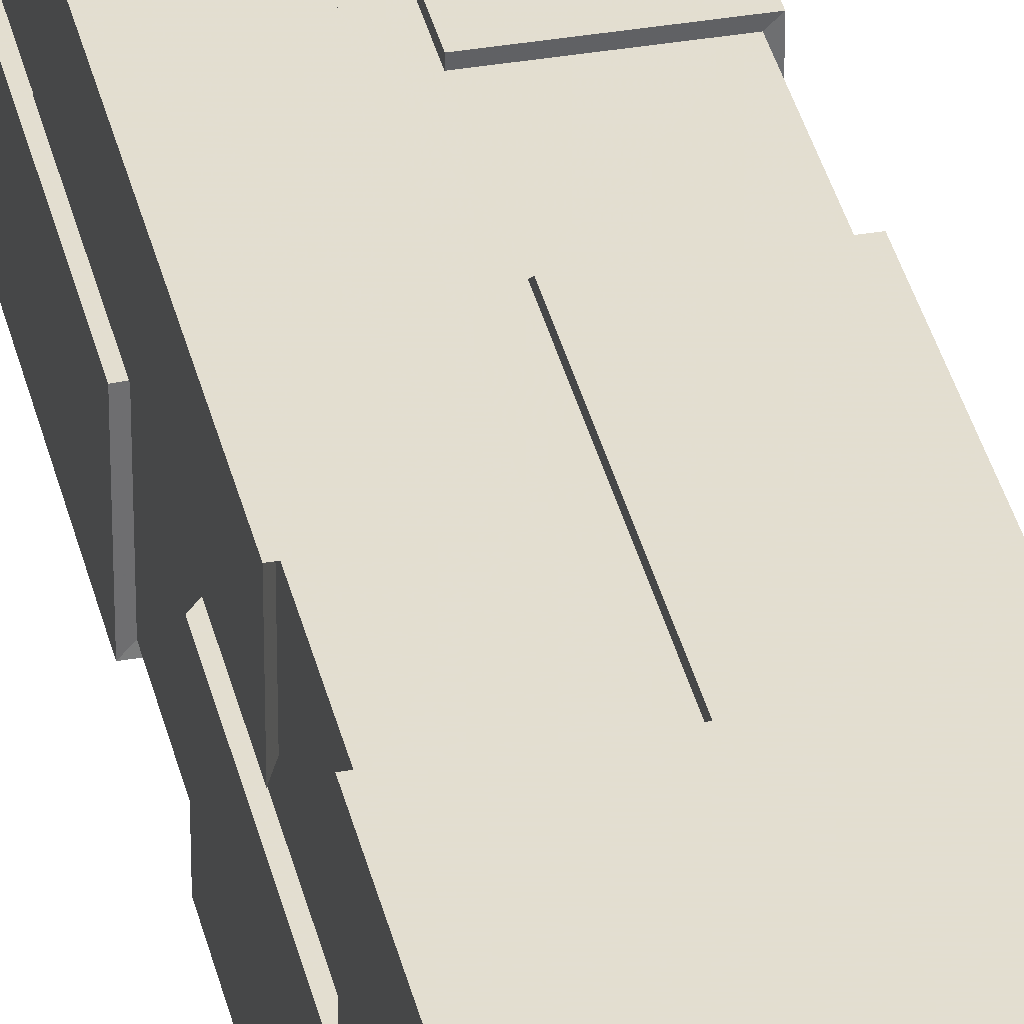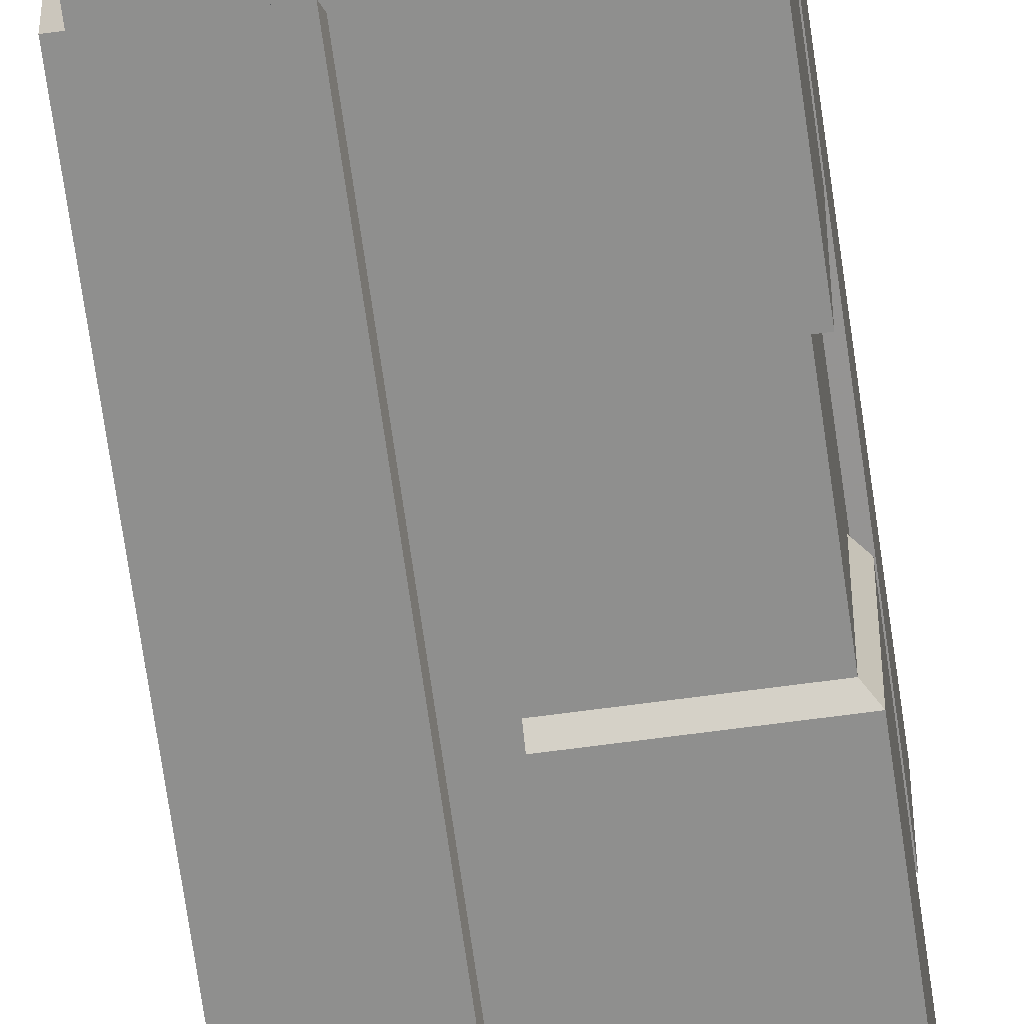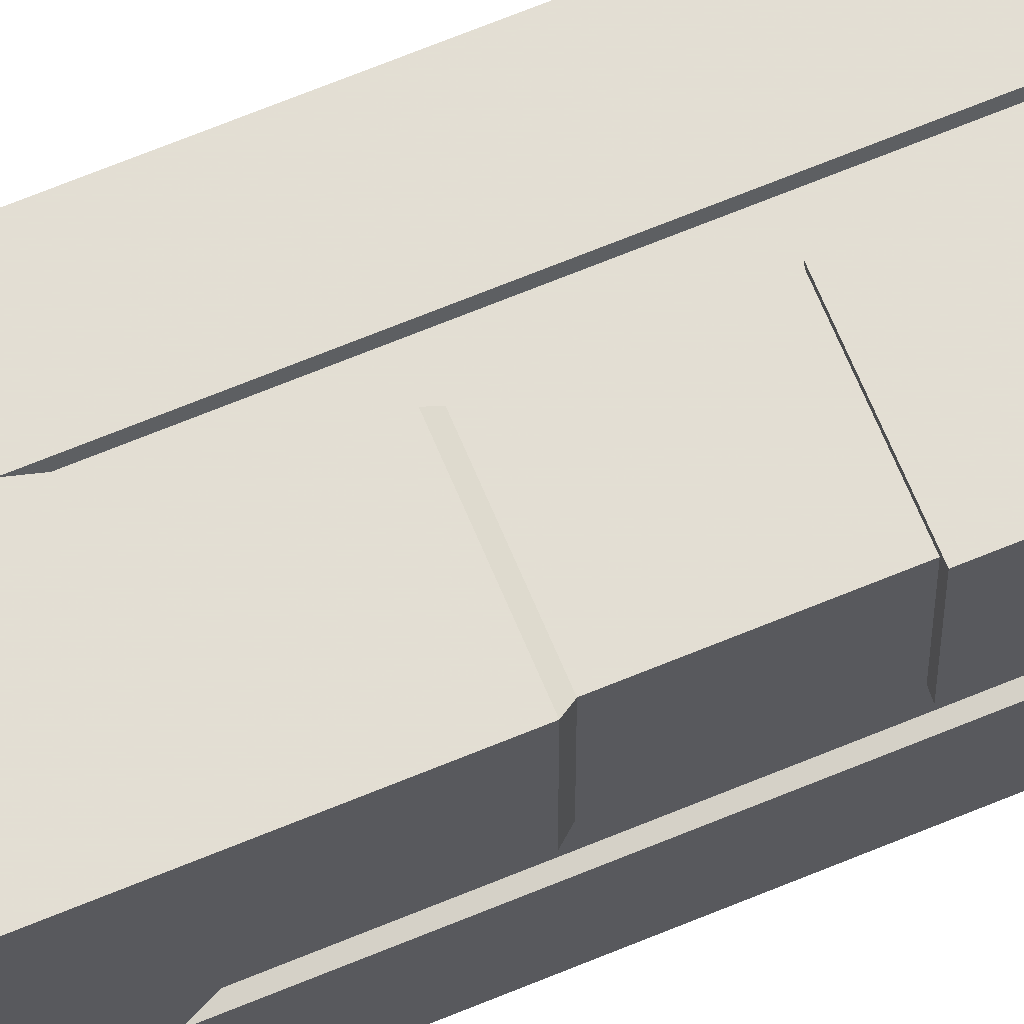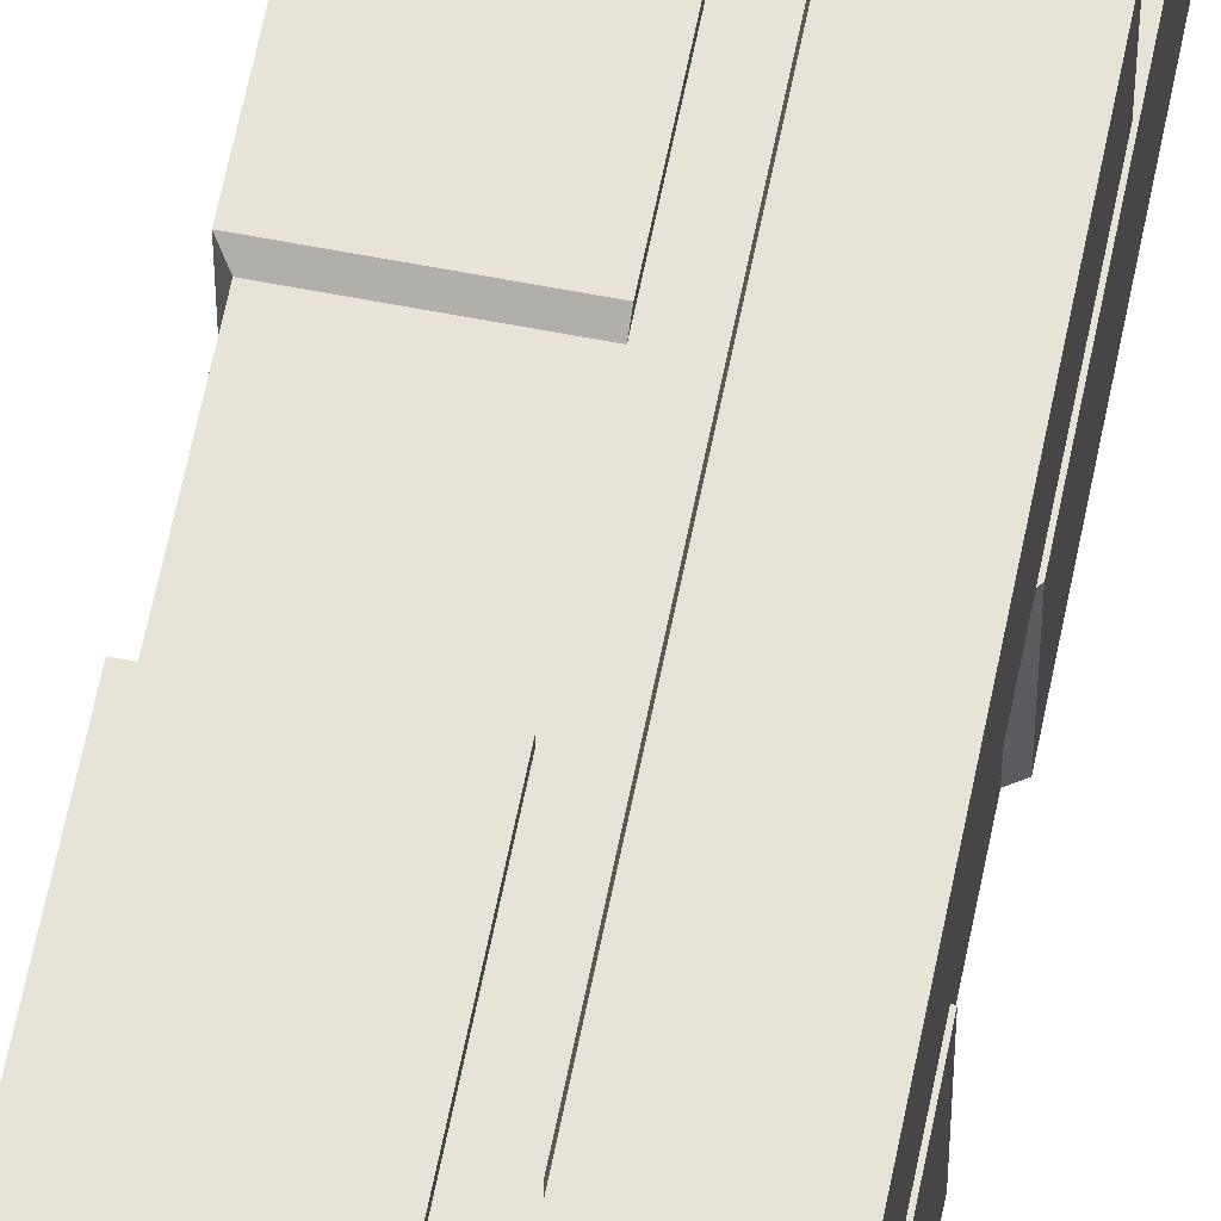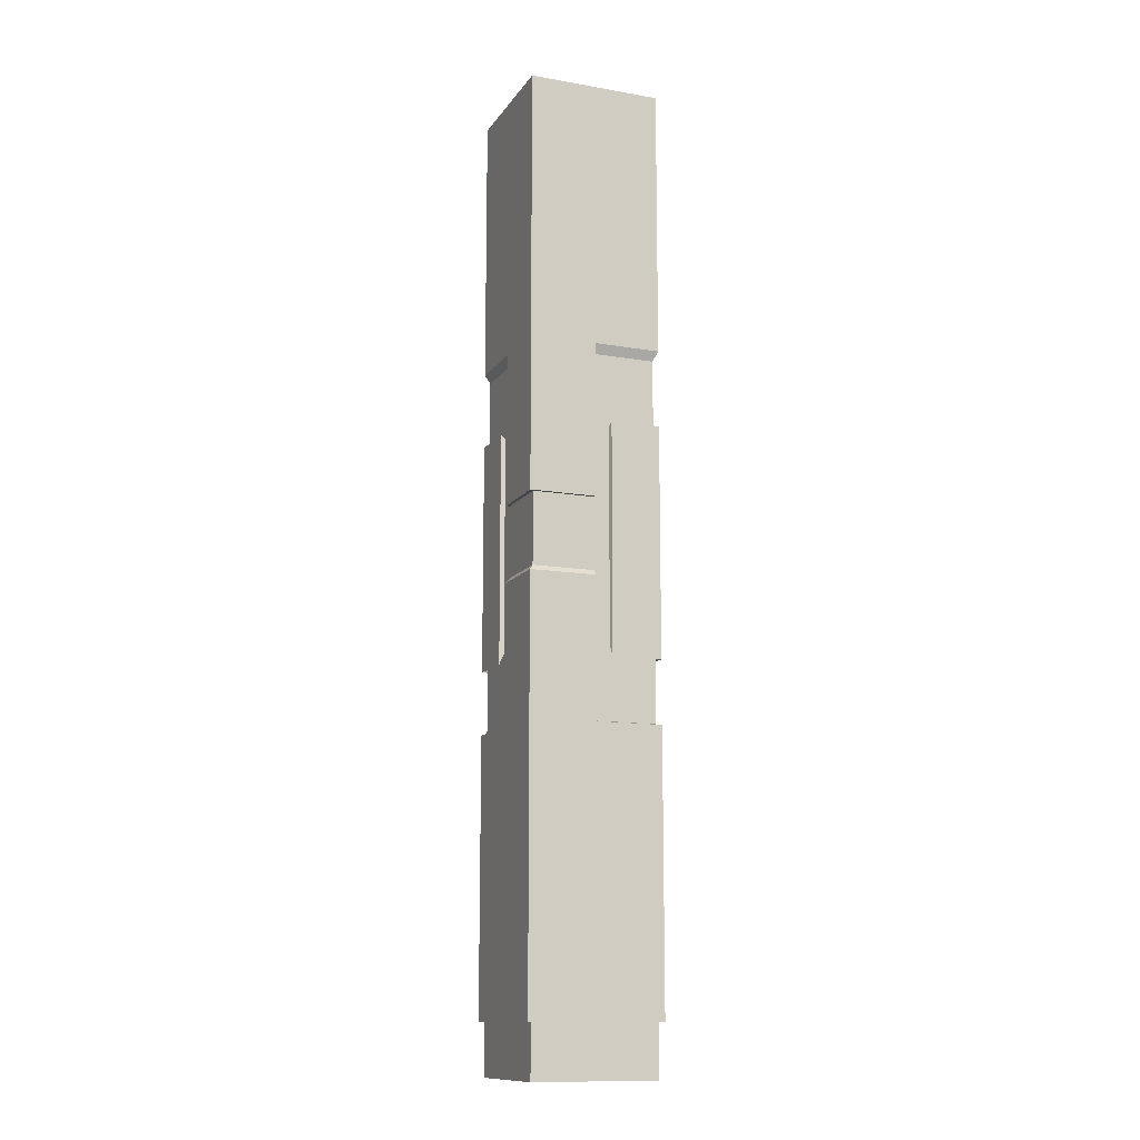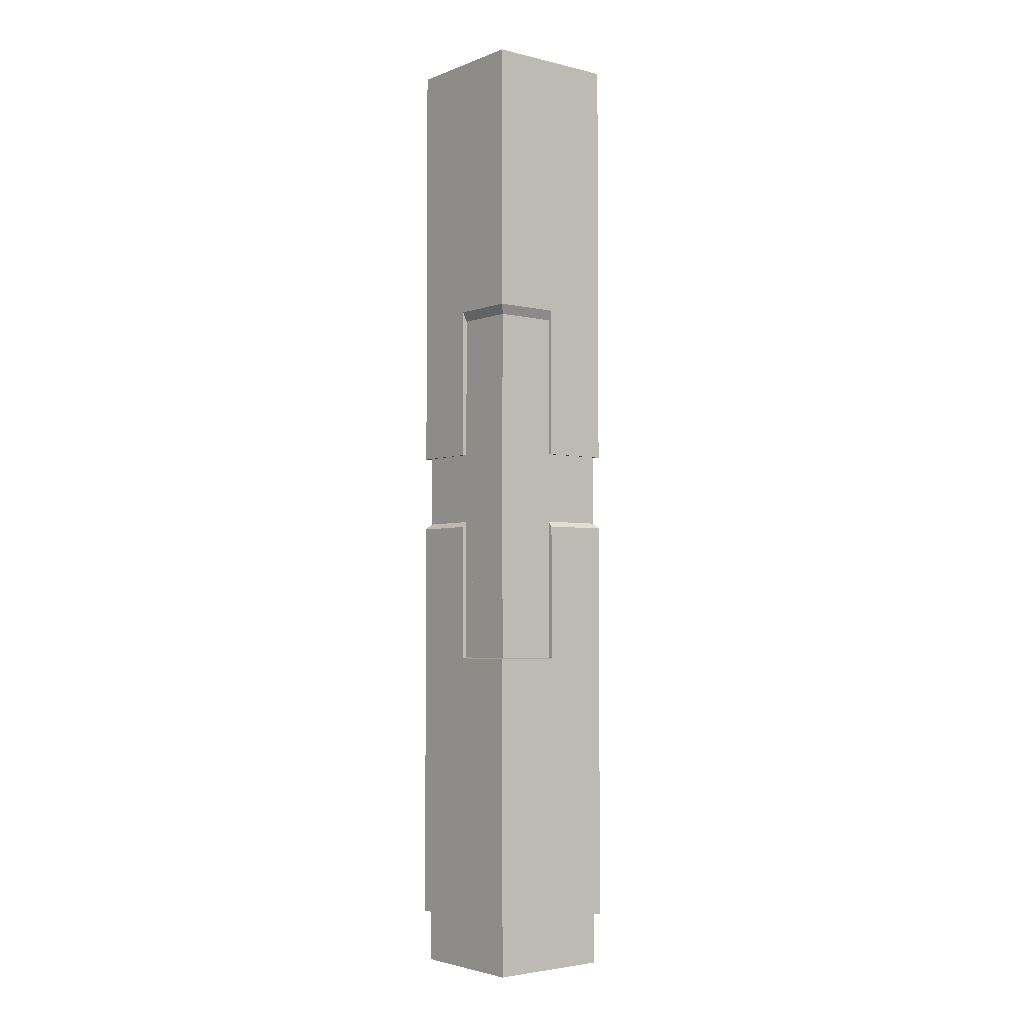
<metadata>
{"format":"obj","ext":"obj","renderer":"f3d","projection":"perspective","resolution":1024,"background":"white","views":[{"elev":35.9,"azim":-12.7,"up":"+Z"},{"elev":-65.2,"azim":-172.2,"up":"+Z"},{"elev":67.2,"azim":67.4,"up":"+Z"},{"elev":61.5,"azim":-168.8,"up":"+Z"},{"elev":-12.7,"azim":68.3,"up":"+Y"},{"elev":-3.5,"azim":-38.7,"up":"+Y"}]}
</metadata>
<code>
o obj.tallBuilding.000_Cube.001
v -6.641 -52.97 6.648
v -6.648 -52.97 -6.644
v 6.641 -52.97 -6.648
v 6.648 -52.97 6.644
v -6.641 -45.33 6.648
v -6.641 -18.38 6.648
v -6.641 -10.74 6.648
v -6.641 12.19 6.648
v -6.641 19.83 6.648
v -6.648 4.547 -6.644
v -6.648 -3.096 -6.644
v -6.648 -45.33 -6.644
v 6.641 19.83 -6.648
v 6.641 12.19 -6.648
v 6.641 -10.74 -6.648
v 6.641 -18.38 -6.648
v 6.641 -45.29 -6.648
v 6.648 4.547 6.644
v 6.648 -3.096 6.644
v 6.648 -45.33 6.644
v -6.644 -10.74 1.663
v -6.644 -18.38 1.663
v -6.644 19.83 1.663
v -6.644 12.19 1.663
v -6.645 19.83 0.001788
v -6.645 4.547 0.001788
v -6.645 -3.096 0.001788
v -6.645 -18.38 0.001788
v -0.003193 -3.096 -6.646
v -0.003193 19.83 -6.646
v -0.003193 12.19 -6.646
v -0.003193 4.547 -6.646
v -0.003193 -10.74 -6.646
v -0.003193 -18.38 -6.646
v 1.658 12.19 -6.647
v 1.658 -10.74 -6.647
v 6.644 12.19 -1.663
v 6.645 -18.38 -0.001788
v 6.644 -10.74 -1.663
v 6.645 19.83 -0.001788
v 6.645 12.19 -0.001788
v 6.645 4.547 -0.001788
v 6.645 -3.096 -0.001788
v 6.645 -10.74 -0.001788
v 0.003193 19.83 6.646
v 0.003193 12.19 6.646
v 0.003193 4.547 6.646
v 0.003193 -3.096 6.646
v 0.003193 -10.74 6.646
v 0.003193 -18.38 6.646
v -1.658 12.19 6.647
v -1.658 -10.74 6.647
v -7.103 49.59 7.11
v -7.11 49.59 -7.107
v 7.103 49.59 -7.11
v 7.11 49.59 7.107
v -7.103 -47.49 7.11
v -7.103 -18.49 7.11
v -7.103 -11.83 7.11
v -7.103 12.69 7.11
v -7.103 20.86 7.11
v -7.11 20.86 -7.107
v -7.11 4.513 -7.107
v -7.11 -3.66 -7.107
v -7.11 -18.49 -7.107
v -7.11 -47.49 -7.107
v 7.103 20.86 -7.11
v 7.103 12.69 -7.11
v 7.103 -11.83 -7.11
v 7.103 -18.49 -7.11
v 7.103 -47.49 -7.11
v 7.11 20.86 7.107
v 7.11 4.513 7.107
v 7.11 -3.66 7.107
v 7.11 -18.49 7.107
v 7.11 -47.49 7.107
v -7.106 12.69 1.779
v -7.106 -11.83 1.779
v -7.107 -18.49 0.001913
v -7.107 20.86 0.001913
v -7.107 4.513 0.001913
v -7.107 -3.66 0.001913
v -0.003415 20.86 -7.108
v -0.003415 -3.66 -7.108
v -0.003415 4.513 -7.108
v -0.003415 -18.49 -7.108
v 1.773 12.69 -7.109
v 1.773 -11.83 -7.109
v 7.106 12.69 -1.779
v 7.106 -11.83 -1.779
v 7.107 20.86 -0.001913
v 7.107 4.513 -0.001913
v 7.107 -3.66 -0.001913
v 7.107 -18.49 -0.001913
v 0.003415 20.86 7.108
v 0.003415 4.513 7.108
v 0.003415 -3.66 7.108
v 0.003415 -18.49 7.108
v -1.773 12.69 7.109
v -1.773 -11.83 7.109
f 62 63 81
f 53 54 80
f 22 28 79
f 10 63 85
f 84 64 11
f 14 68 87
f 21 78 77
f 30 13 35
f 3 2 12
f 8 60 99
f 56 53 95
f 18 47 48
f 18 19 43
f 21 24 27
f 25 80 81
f 11 64 82
f 84 86 65
f 83 85 63
f 53 56 55
f 94 70 16
f 7 59 78
f 21 22 6
f 26 10 11
f 2 1 5
f 13 67 91
f 68 89 90
f 13 30 83
f 71 70 94
f 12 5 57
f 66 65 86
f 81 63 10
f 28 27 82
f 10 32 29
f 35 36 29
f 18 42 92
f 89 68 14
f 7 52 100
f 12 66 71
f 51 52 48
f 57 5 20
f 52 51 99
f 19 48 97
f 1 4 20
f 60 59 100
f 72 73 92
f 19 74 93
f 39 37 43
f 9 45 95
f 50 52 6
f 91 55 56
f 23 9 61
f 68 69 88
f 37 13 40
f 16 15 39
f 77 78 59
f 9 23 24
f 6 58 98
f 31 32 85
f 95 96 73
f 34 36 16
f 45 9 51
f 54 55 83
f 57 79 66
f 39 90 89
f 94 44 93
f 20 17 71
f 15 36 88
f 8 24 77
f 46 47 96
f 74 75 94
f 15 69 90
f 49 50 98
f 92 41 91
f 64 65 79
f 36 35 87
f 33 34 86
f 16 70 86
f 20 4 3
f 74 97 98
f 18 73 96
f 76 75 98
f 80 62 81
f 80 61 53
f 54 62 80
f 58 6 22
f 22 79 58
f 32 10 85
f 29 84 11
f 35 14 87
f 24 21 77
f 35 31 30
f 13 14 35
f 17 3 12
f 51 8 99
f 95 72 56
f 53 61 95
f 19 18 48
f 42 18 43
f 25 24 23
f 28 22 21
f 21 27 28
f 24 25 26
f 26 27 24
f 26 25 81
f 27 11 82
f 64 84 65
f 62 83 63
f 54 53 55
f 38 94 16
f 21 7 78
f 7 21 6
f 27 26 11
f 12 2 5
f 40 13 91
f 69 68 90
f 67 13 83
f 94 76 71
f 76 94 75
f 66 12 57
f 86 71 66
f 71 86 70
f 26 81 10
f 79 28 82
f 11 10 29
f 35 29 32
f 32 31 35
f 29 36 33
f 73 18 92
f 37 89 14
f 59 7 100
f 17 12 71
f 51 48 47
f 47 46 51
f 48 52 49
f 76 57 20
f 100 52 99
f 74 19 97
f 5 1 20
f 99 60 100
f 91 72 92
f 43 19 93
f 42 43 37
f 39 43 44
f 37 41 42
f 61 9 95
f 52 50 49
f 52 7 6
f 55 91 67
f 91 56 72
f 80 25 23
f 23 61 80
f 87 68 88
f 13 37 14
f 37 40 41
f 39 38 16
f 38 39 44
f 60 77 59
f 8 9 24
f 50 6 98
f 83 30 31
f 31 85 83
f 72 95 73
f 36 34 33
f 36 15 16
f 51 46 45
f 9 8 51
f 83 62 54
f 55 67 83
f 79 57 58
f 79 65 66
f 37 39 89
f 44 94 38
f 44 43 93
f 76 20 71
f 69 15 88
f 60 8 77
f 95 45 46
f 46 96 95
f 93 74 94
f 39 15 90
f 97 48 49
f 49 98 97
f 41 92 42
f 41 40 91
f 82 64 79
f 88 36 87
f 84 29 33
f 33 86 84
f 34 16 86
f 17 20 3
f 75 74 98
f 47 18 96
f 98 57 76
f 57 98 58

</code>
